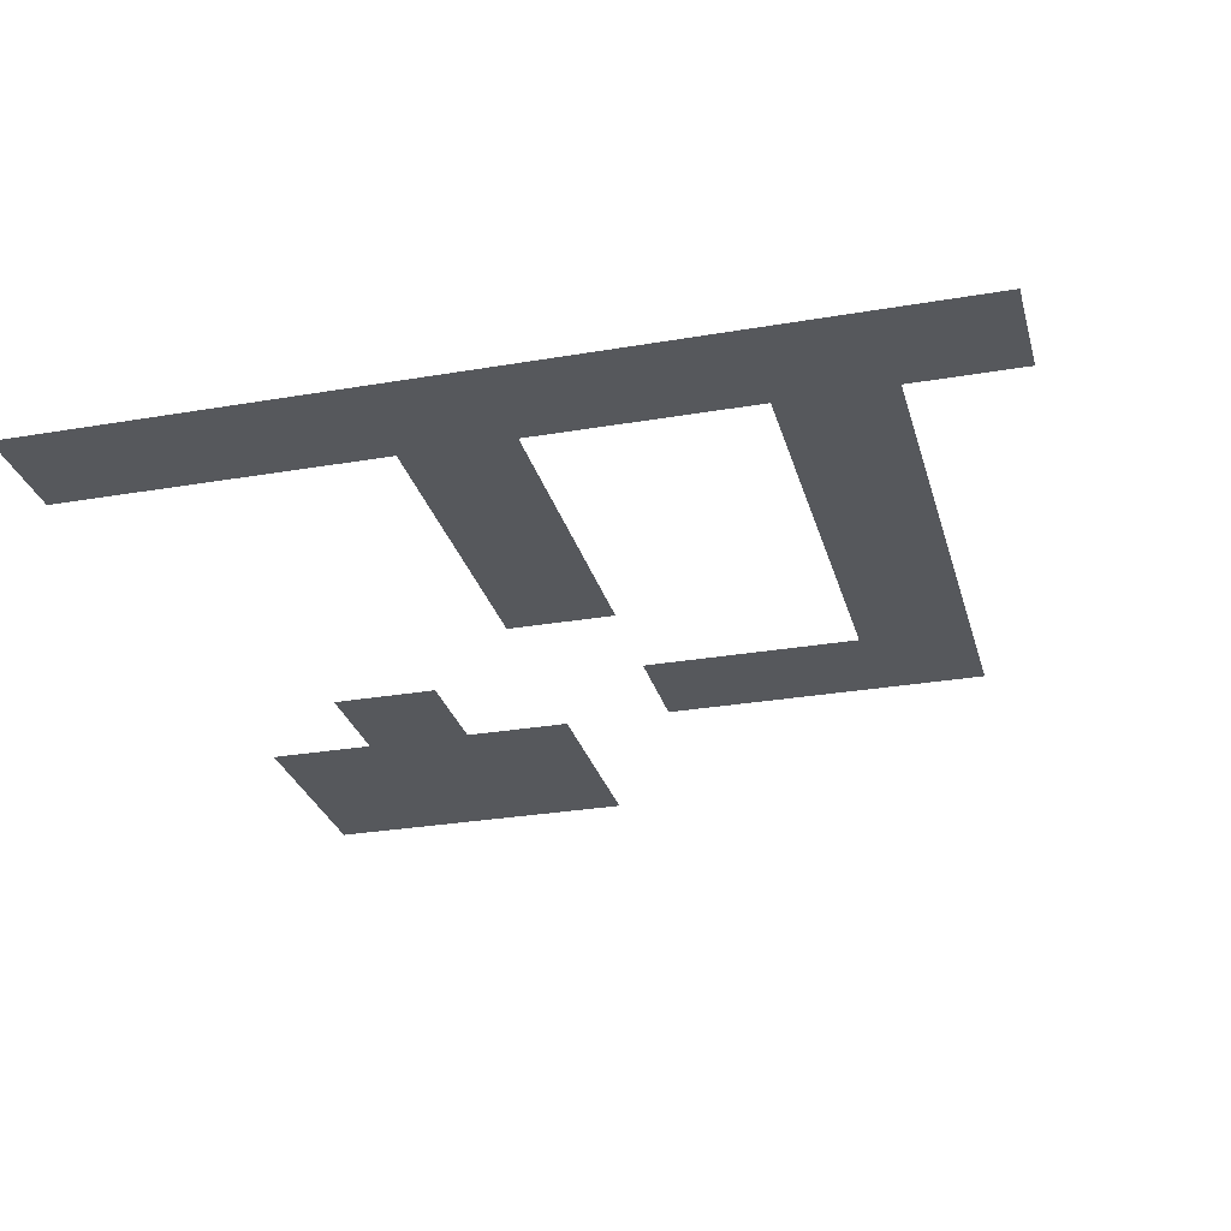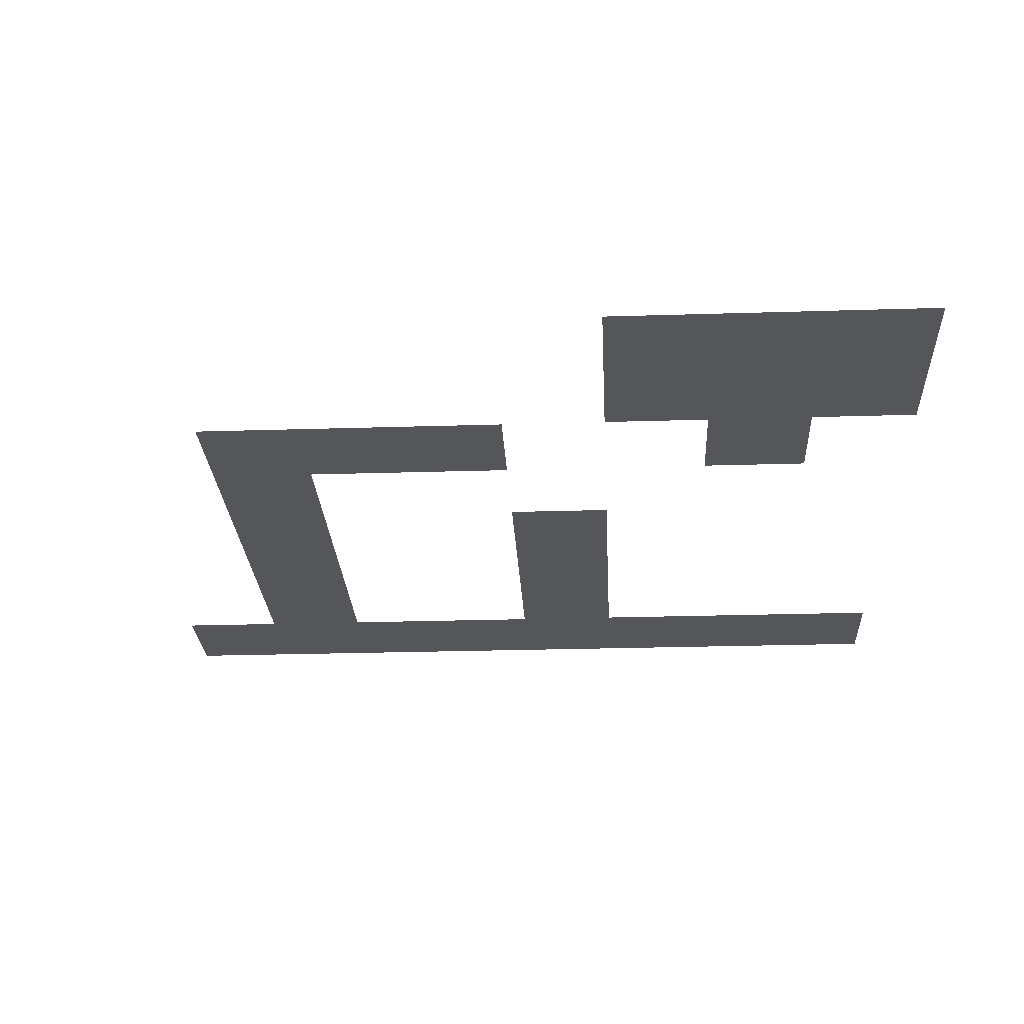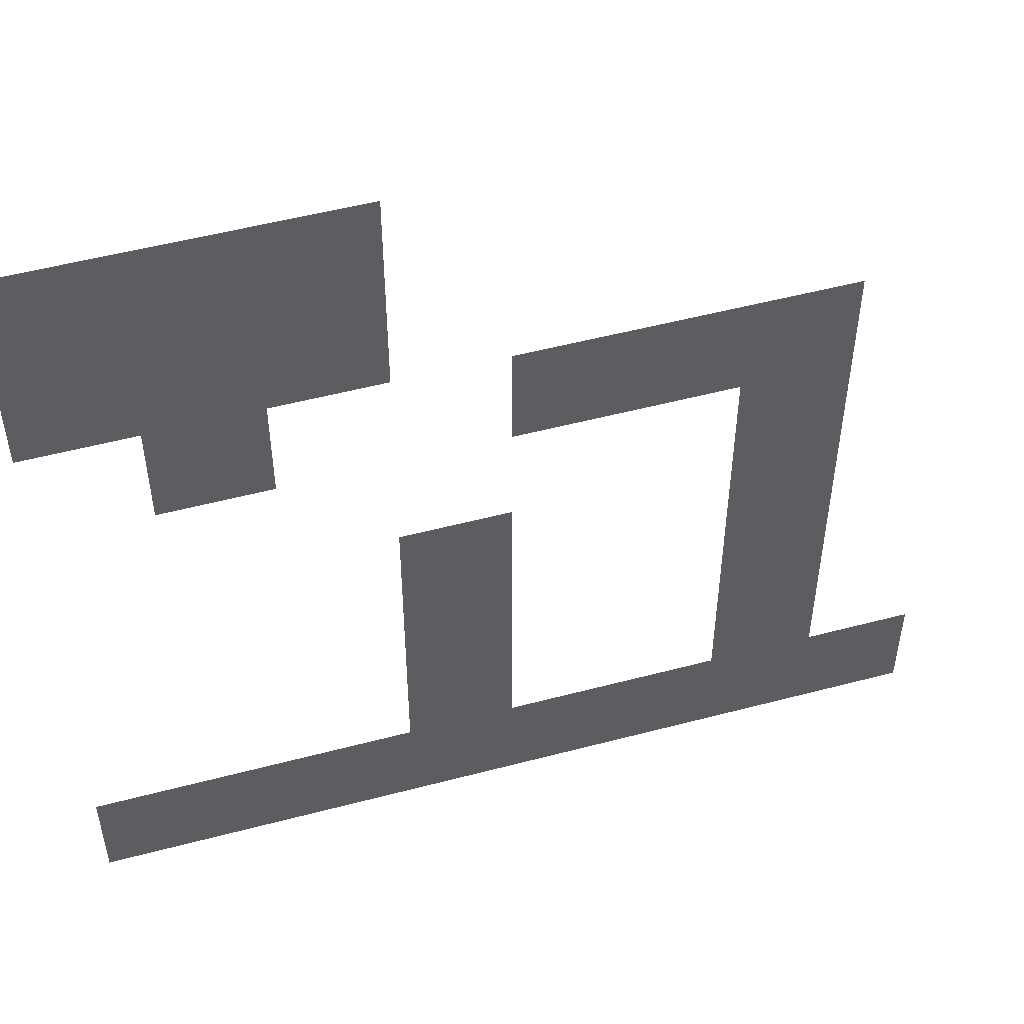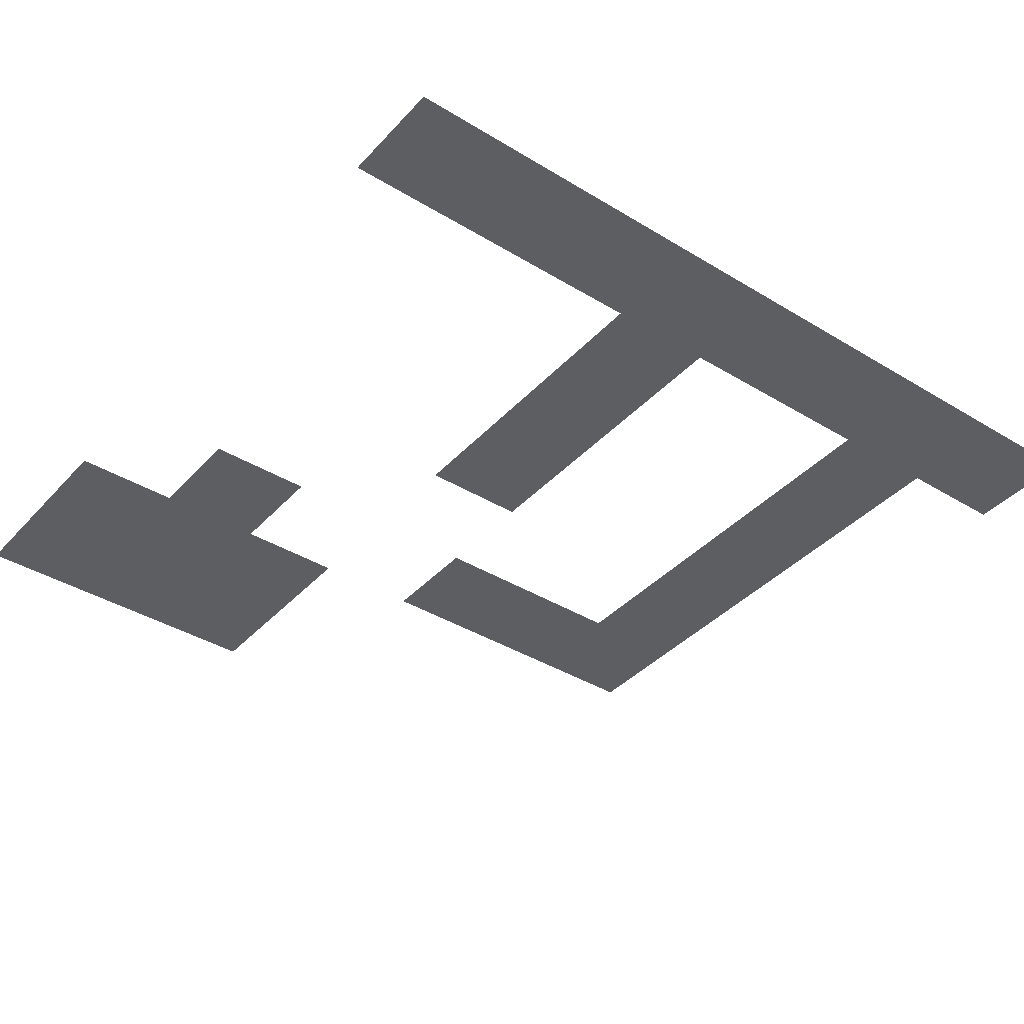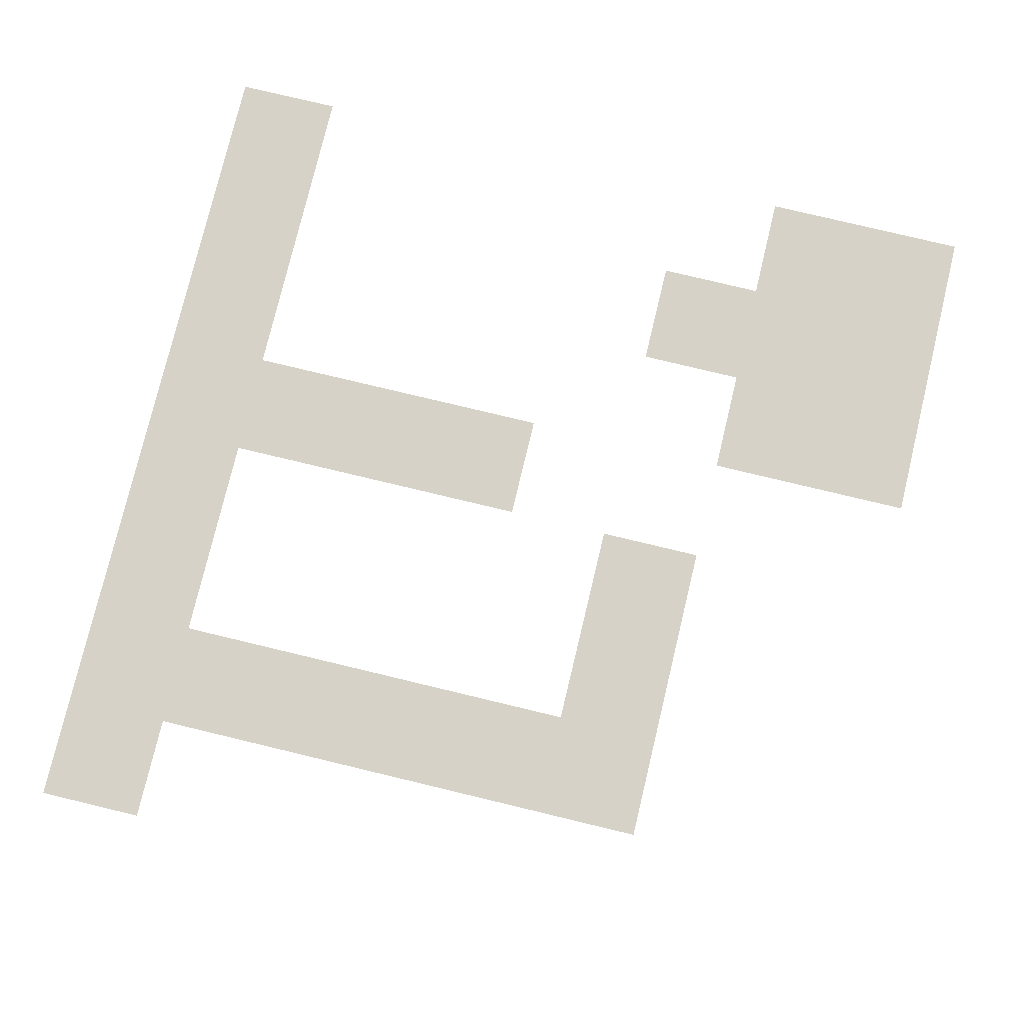
<metadata>
{"format":"obj","ext":"obj","renderer":"f3d","projection":"perspective","resolution":1024,"background":"white","views":[{"elev":-28.3,"azim":14.6,"up":"+Z"},{"elev":-25.2,"azim":-177.1,"up":"+Z"},{"elev":51.6,"azim":-16.0,"up":"+Y"},{"elev":-38.9,"azim":-37.4,"up":"+Z"},{"elev":77.8,"azim":103.5,"up":"+Z"}]}
</metadata>
<code>
v -19.8 -6.6 0
v -23.1 -6.6 0
v -23.1 -3.3 0
v -19.8 -3.3 0
v -26.4 -6.6 0
v -26.4 -3.3 0
v -29.7 -6.6 0
v -29.7 -3.3 0
v -19.8 -9.9 0
v -23.1 -9.9 0
v -26.4 -9.9 0
v -29.7 -9.9 0
v -6.6 -13.2 0
v -9.9 -13.2 0
v -9.9 -9.9 0
v -6.6 -9.9 0
v -13.2 -13.2 0
v -13.2 -9.9 0
v -16.5 -13.2 0
v -16.5 -9.9 0
v -23.1 -13.2 0
v -26.4 -13.2 0
v -6.6 -16.5 0
v -9.9 -16.5 0
v -6.6 -19.8 0
v -9.9 -19.8 0
v -16.5 -19.8 0
v -19.8 -19.8 0
v -19.8 -16.5 0
v -16.5 -16.5 0
v -6.6 -23.1 0
v -9.9 -23.1 0
v -16.5 -23.1 0
v -19.8 -23.1 0
v -6.6 -26.4 0
v -9.9 -26.4 0
v -16.5 -26.4 0
v -19.8 -26.4 0
v -3.3 -29.7 0
v -6.6 -29.7 0
v -3.3 -26.4 0
v -9.9 -29.7 0
v -13.2 -29.7 0
v -13.2 -26.4 0
v -16.5 -29.7 0
v -19.8 -29.7 0
v -23.1 -29.7 0
v -23.1 -26.4 0
v -26.4 -29.7 0
v -26.4 -26.4 0
v -29.7 -29.7 0
v -29.7 -26.4 0
g mesh_[00]_[00]
f 1 2 3 4
f 2 5 6 3
f 5 7 8 6
f 9 10 2 1
f 10 11 5 2
f 11 12 7 5
f 13 14 15 16
f 14 17 18 15
f 17 19 20 18
f 21 22 11 10
f 23 24 14 13
f 25 26 24 23
f 27 28 29 30
f 31 32 26 25
f 33 34 28 27
f 35 36 32 31
f 37 38 34 33
f 39 40 35 41
f 40 42 36 35
f 42 43 44 36
f 43 45 37 44
f 45 46 38 37
f 46 47 48 38
f 47 49 50 48
f 49 51 52 50

</code>
